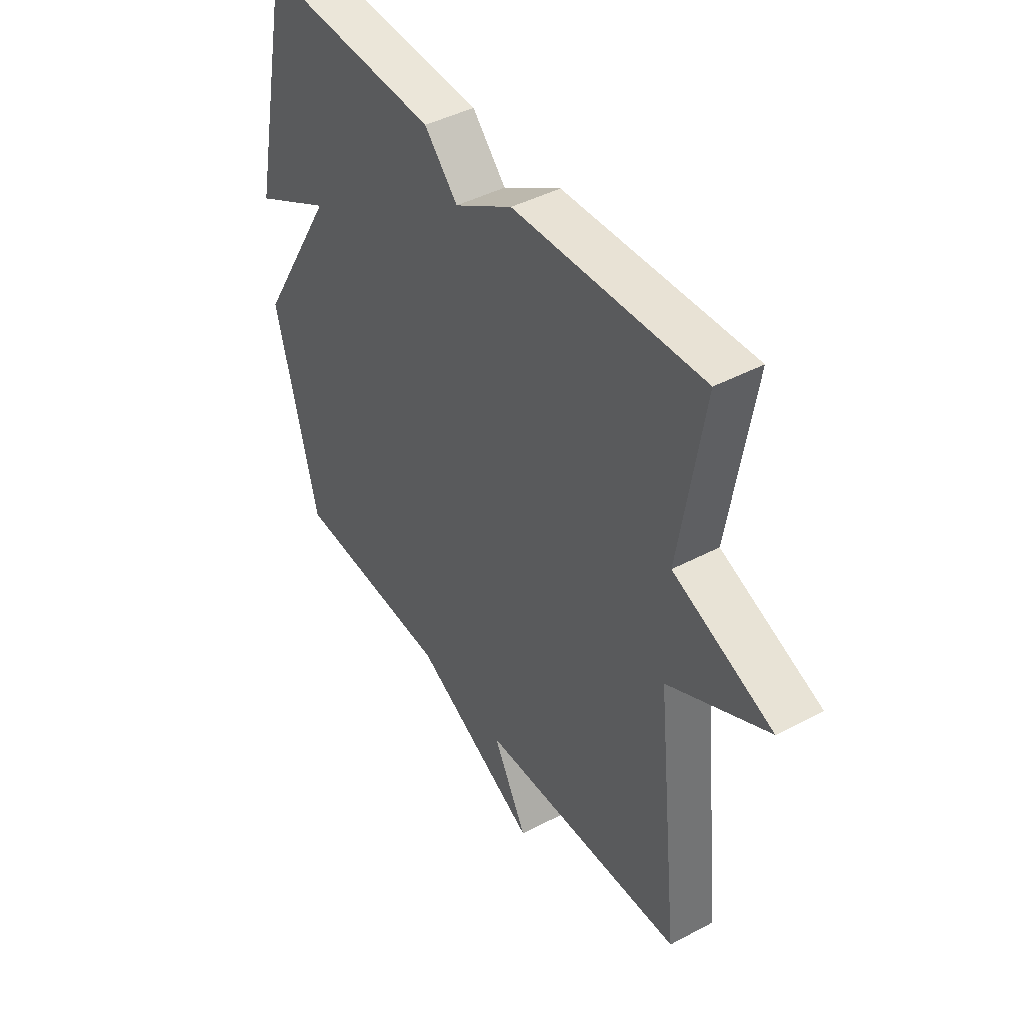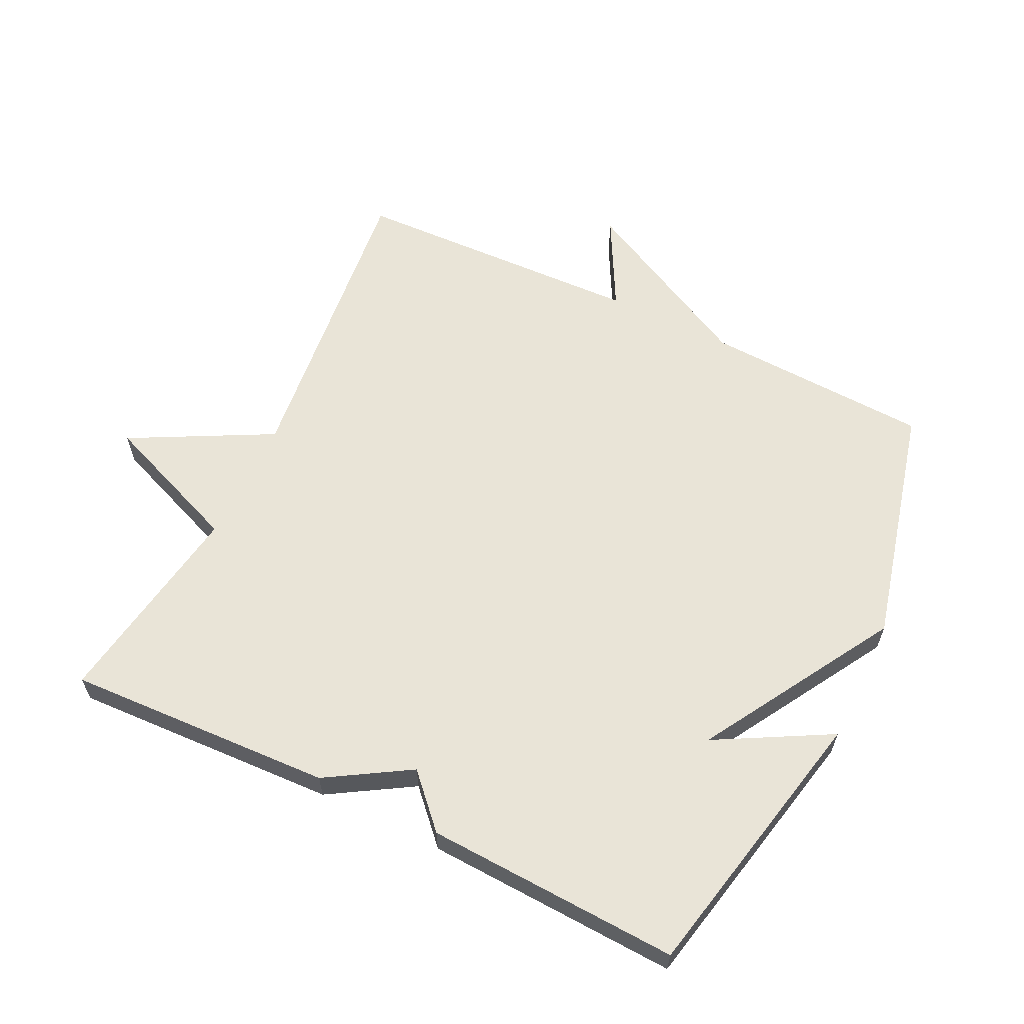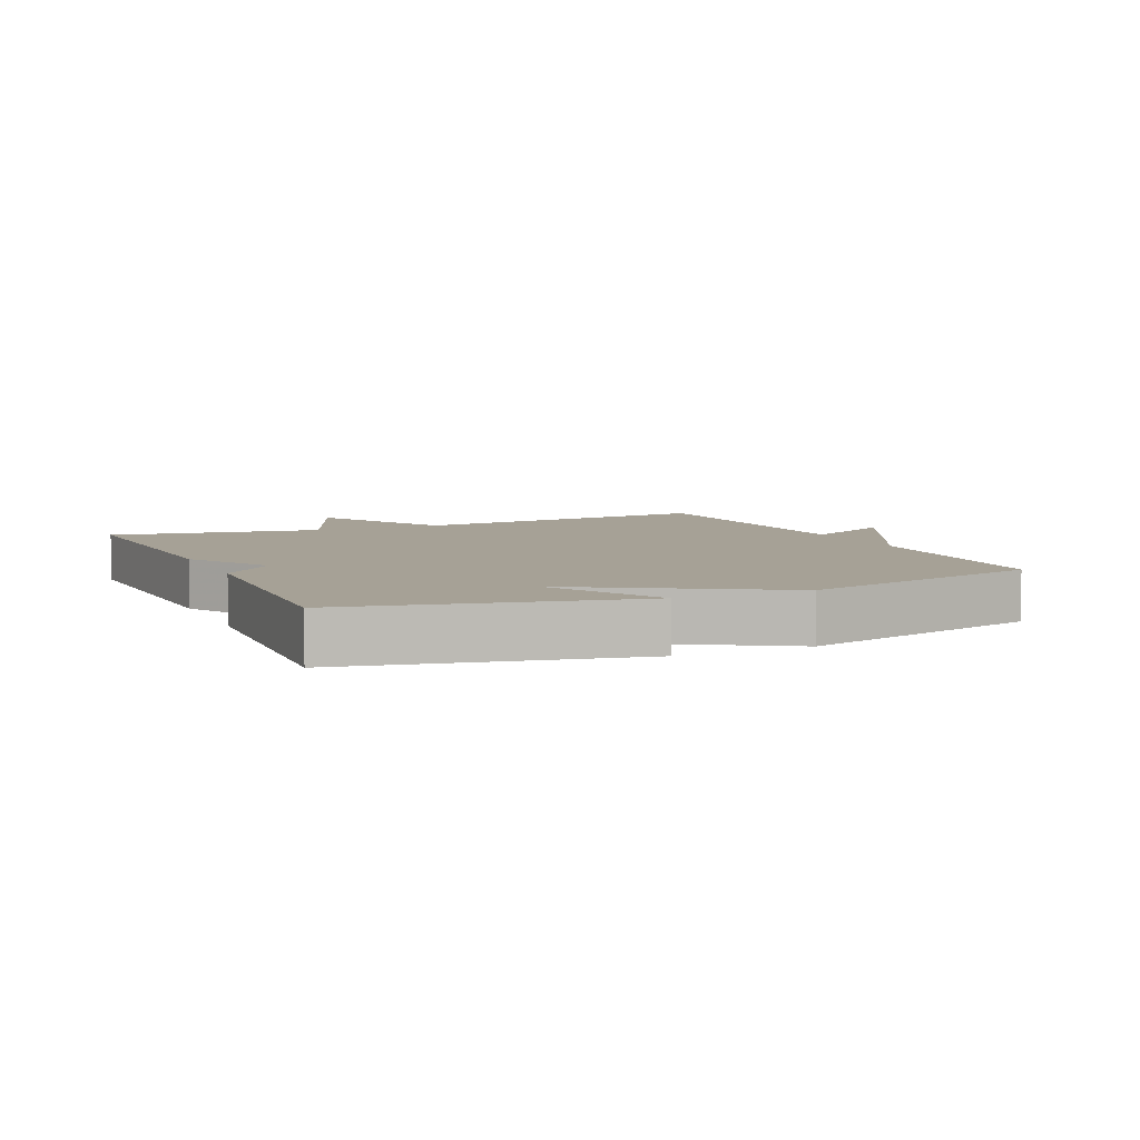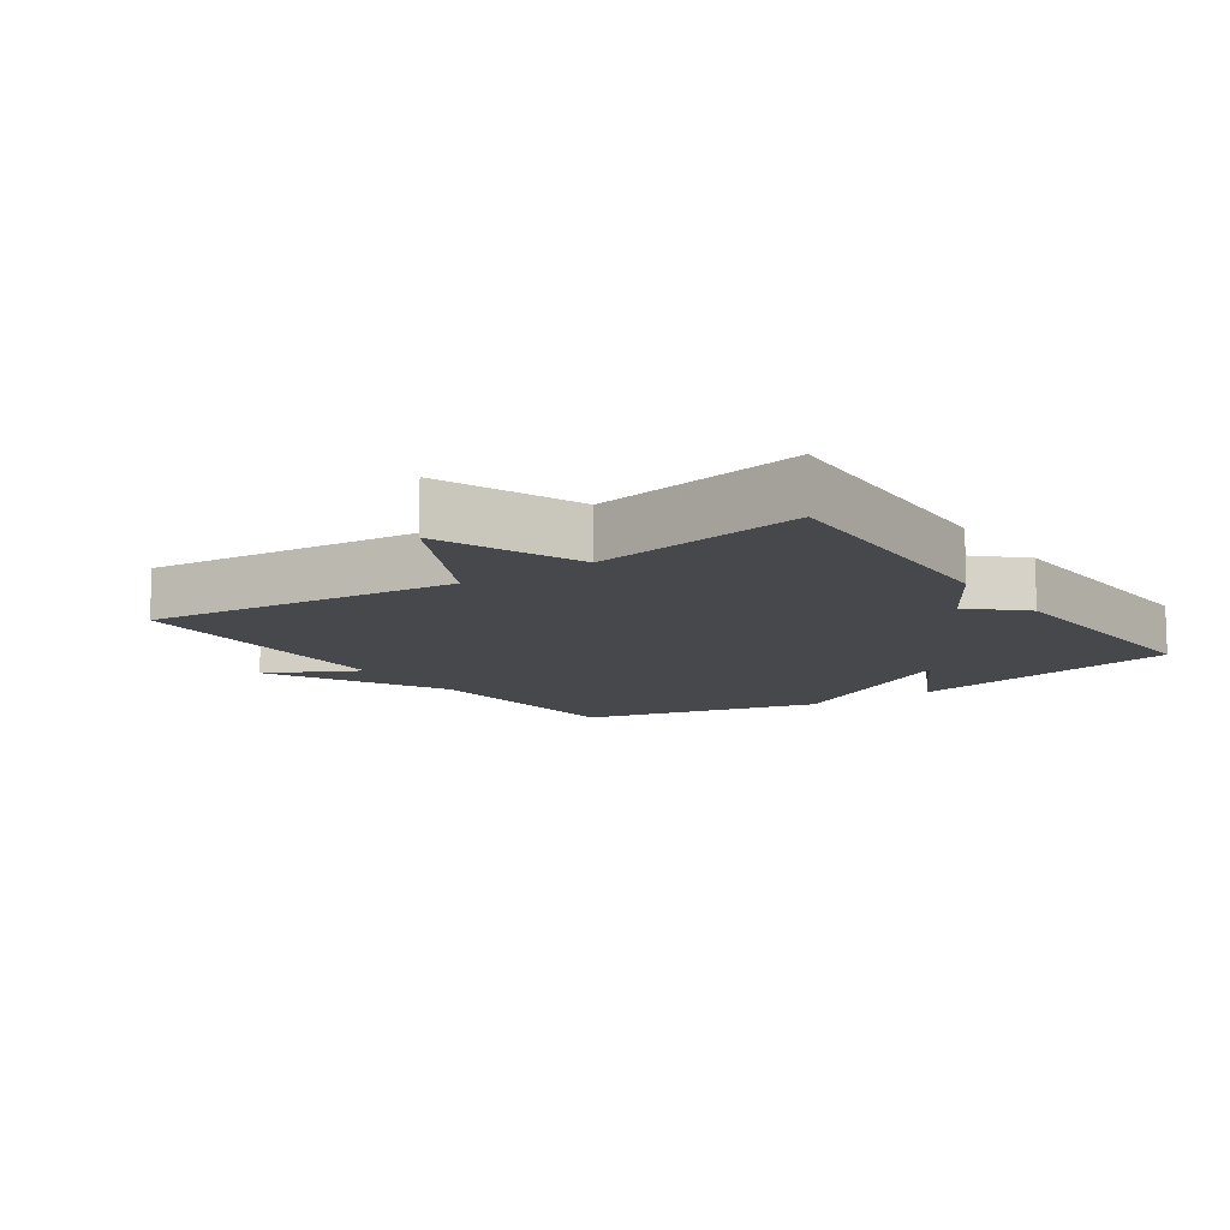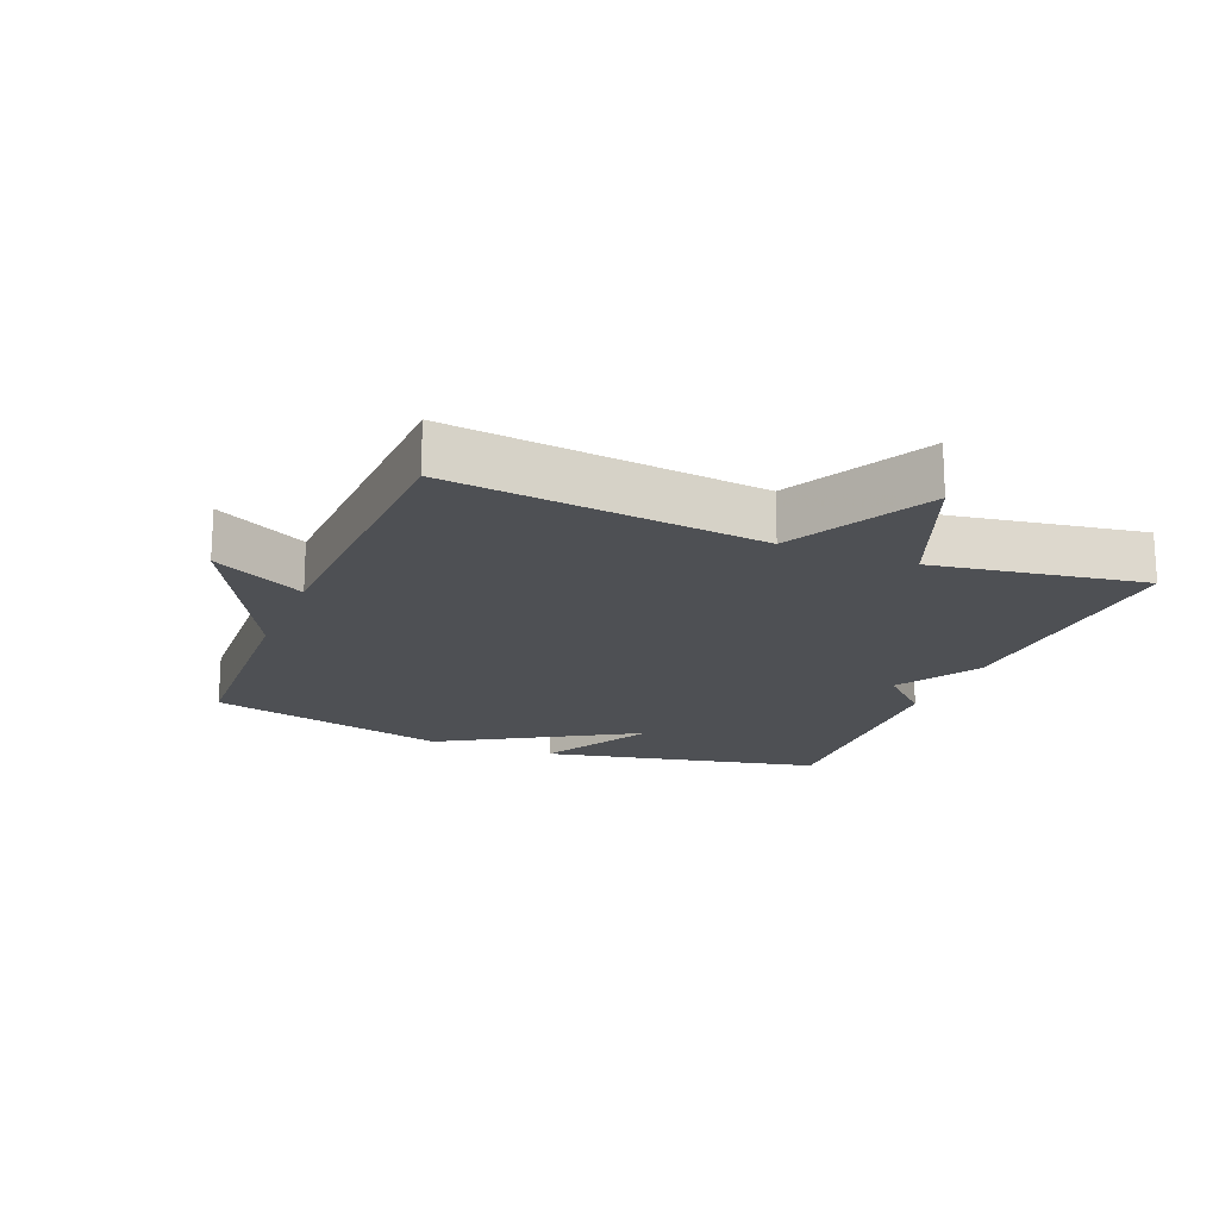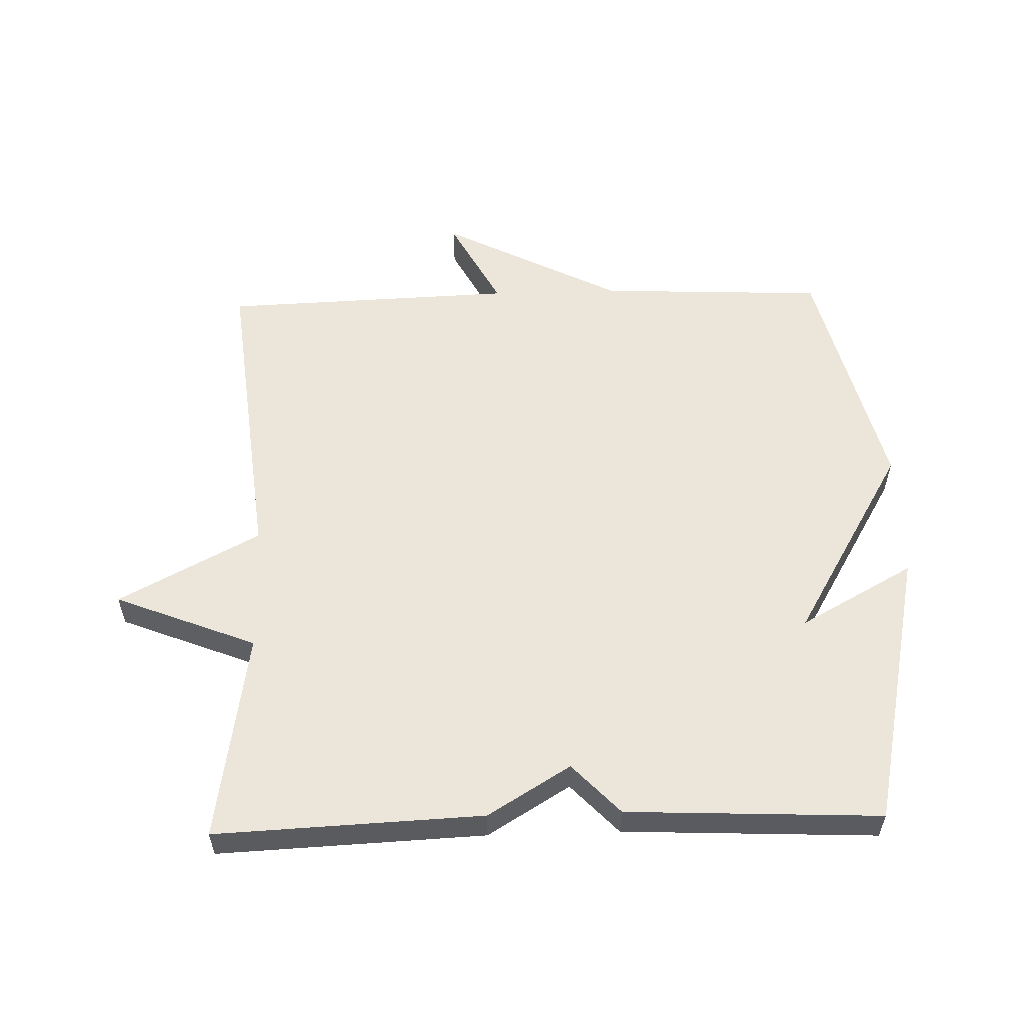
<metadata>
{"format":"obj","ext":"obj","renderer":"f3d","projection":"perspective","resolution":1024,"background":"white","views":[{"elev":43.6,"azim":-122.0,"up":"+Z"},{"elev":61.0,"azim":25.9,"up":"+Y"},{"elev":6.2,"azim":65.8,"up":"+Y"},{"elev":-11.4,"azim":-55.1,"up":"+Y"},{"elev":-18.5,"azim":-112.1,"up":"+Y"},{"elev":56.5,"azim":-1.7,"up":"+Y"}]}
</metadata>
<code>
v -0.5 0.07 -0.5
v -0.448 0.07 -0.022
v -0.665 0.07 0.092
v -0.448 0.07 0.178
v -0.5 0.07 0.5
v -0.09 0.07 0.482
v 0.037 0.07 0.405
v 0.11 0.07 0.482
v 0.5 0.07 0.5
v 0.592 0.07 0.071
v 0.417 0.07 0.167
v 0.592 0.07 -0.129
v 0.5 0.07 -0.5
v 0.151 0.07 -0.516
v -0.124 0.07 -0.657
v -0.049 0.07 -0.516
v -0.5 0 -0.5
v -0.448 0 -0.022
v -0.665 0 0.092
v -0.448 0 0.178
v -0.5 0 0.5
v -0.09 0 0.482
v 0.037 0 0.405
v 0.11 0 0.482
v 0.5 0 0.5
v 0.592 0 0.071
v 0.417 0 0.167
v 0.592 0 -0.129
v 0.5 0 -0.5
v 0.151 0 -0.516
v -0.124 0 -0.657
v -0.049 0 -0.516
f 14 15 16
f 16 1 2
f 14 16 2
f 13 14 2
f 12 13 2
f 11 12 2
f 9 10 11
f 8 9 11
f 7 8 11
f 6 7 11
f 5 6 11
f 4 5 11
f 2 3 4 11
f 32 31 30
f 18 17 32
f 18 32 30
f 18 30 29
f 18 29 28
f 18 28 27
f 27 26 25
f 27 25 24
f 27 24 23
f 27 23 22
f 27 22 21
f 27 21 20
f 27 20 19 18
f 1 17 18 2
f 2 18 19 3
f 3 19 20 4
f 4 20 21 5
f 5 21 22 6
f 6 22 23 7
f 7 23 24 8
f 8 24 25 9
f 9 25 26 10
f 10 26 27 11
f 11 27 28 12
f 12 28 29 13
f 13 29 30 14
f 14 30 31 15
f 15 31 32 16
f 16 32 17 1

</code>
